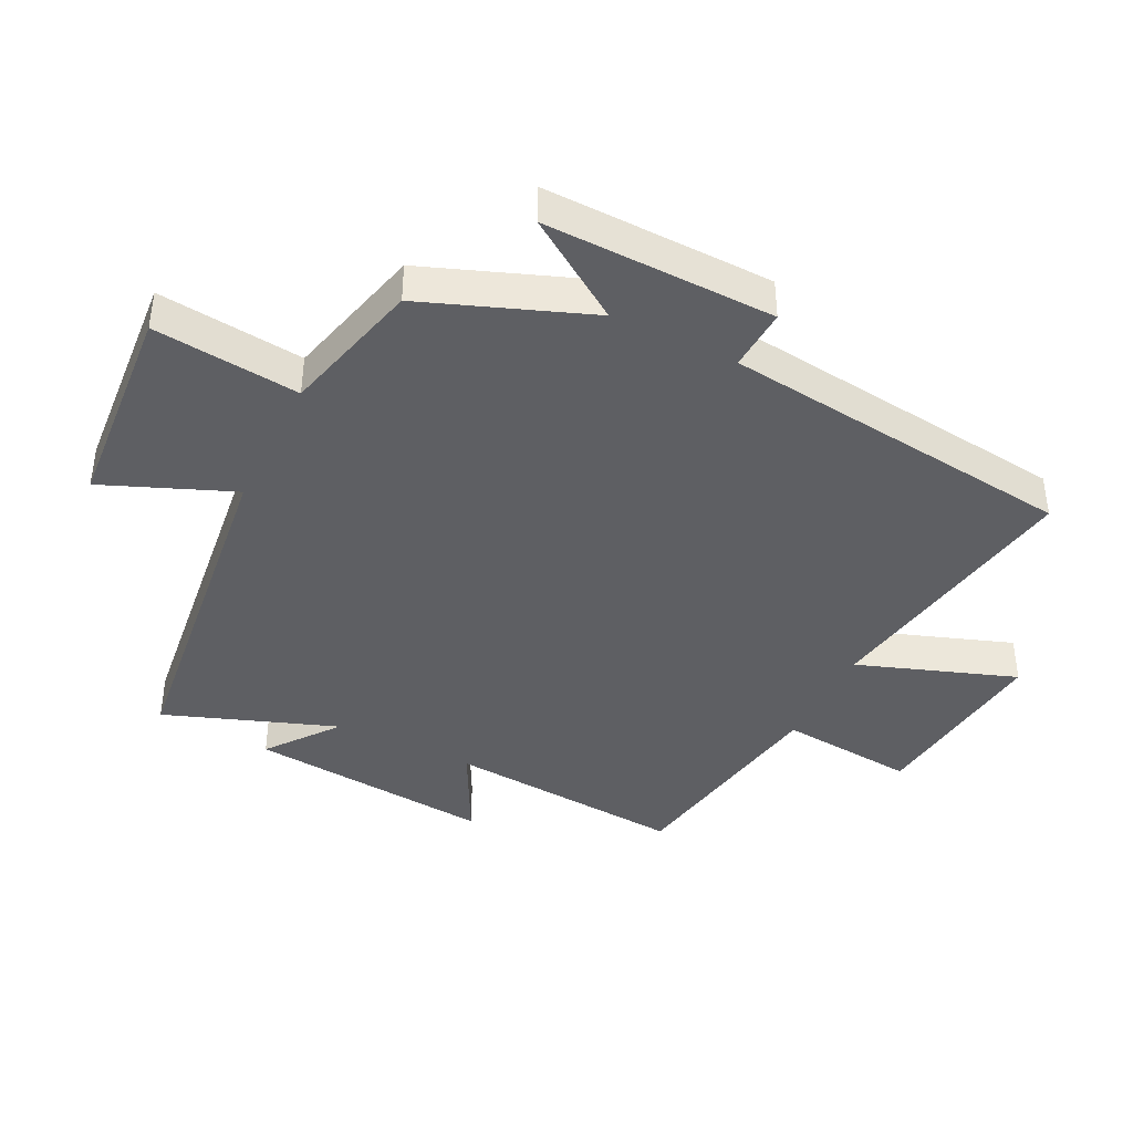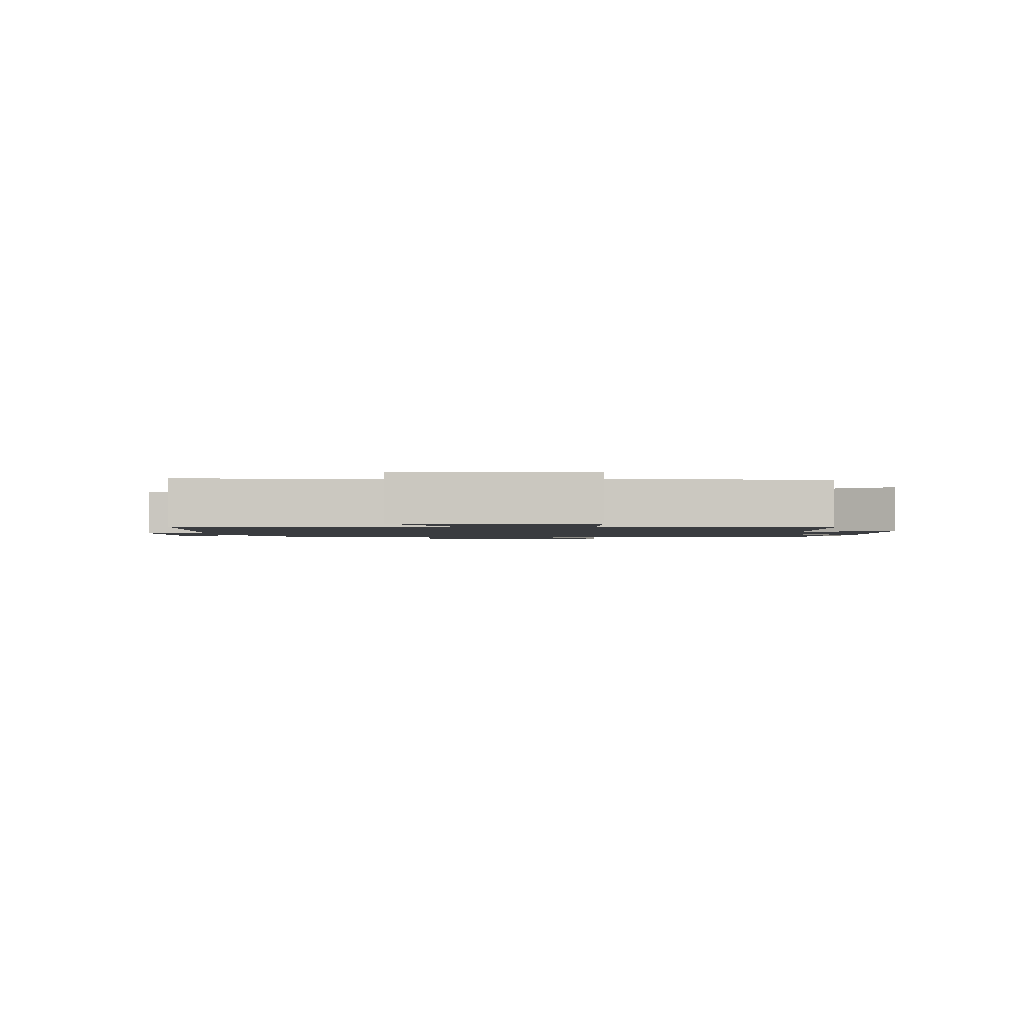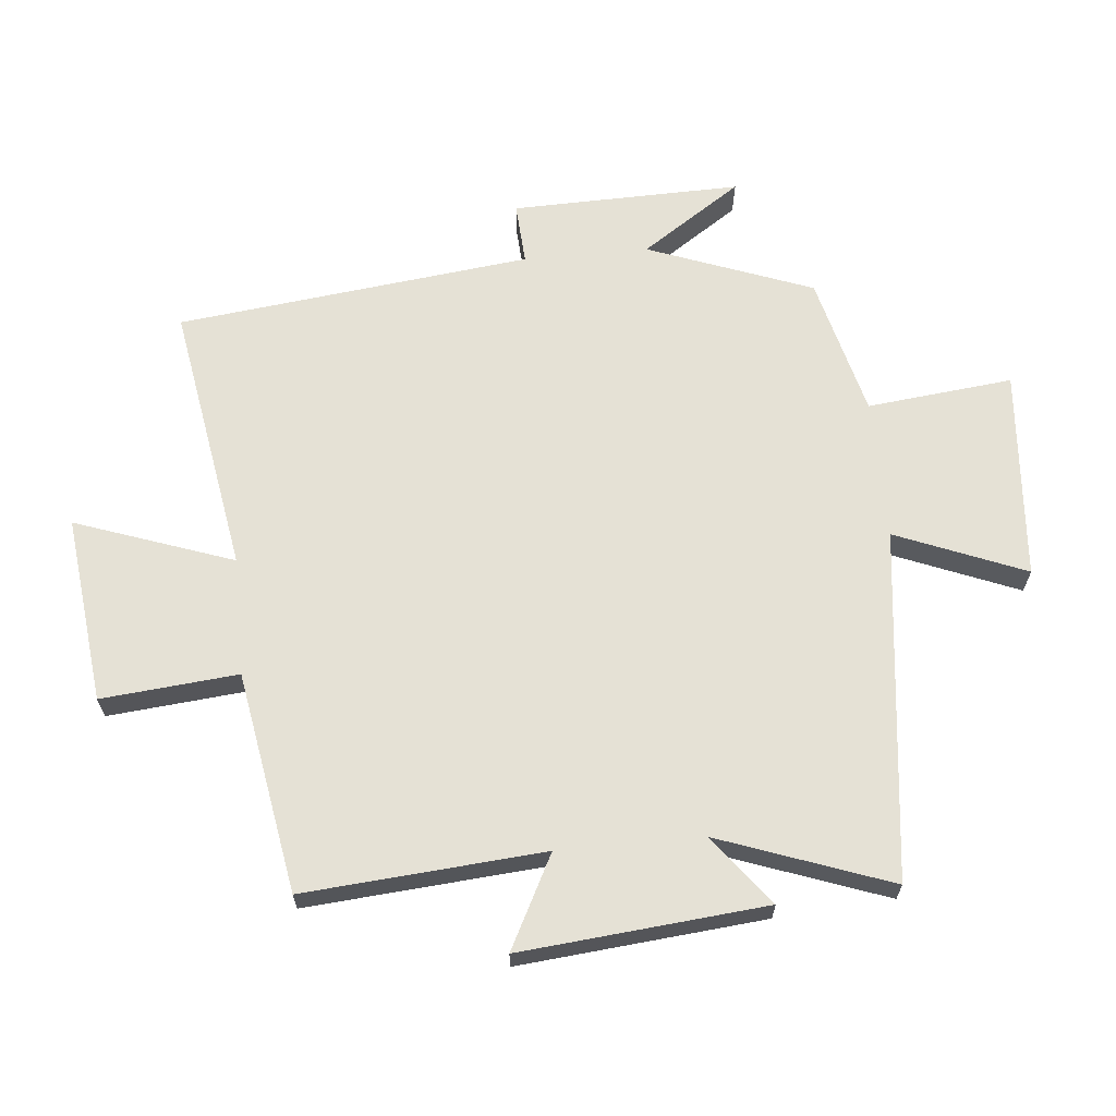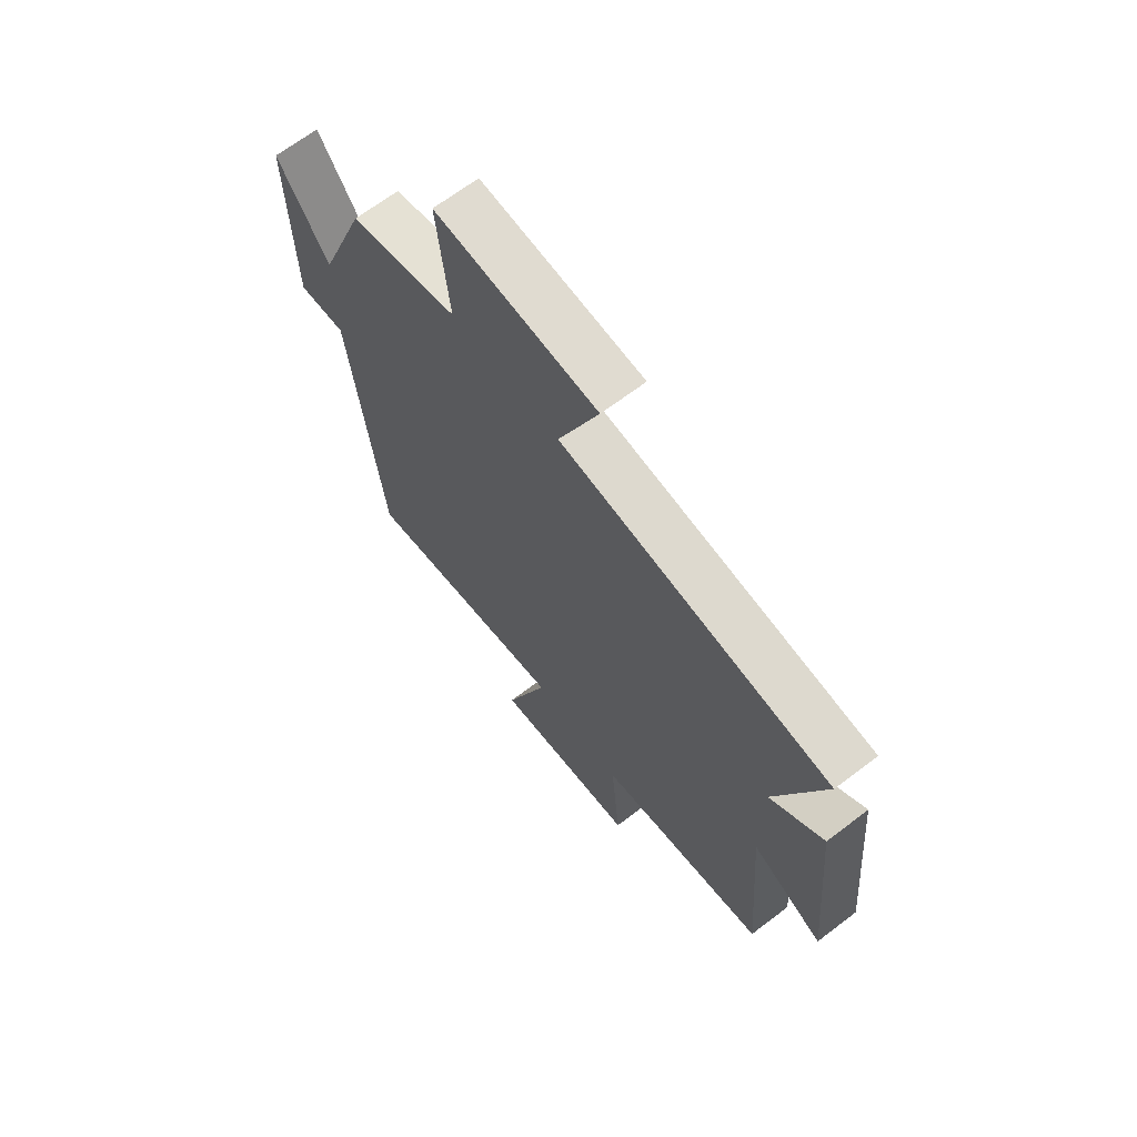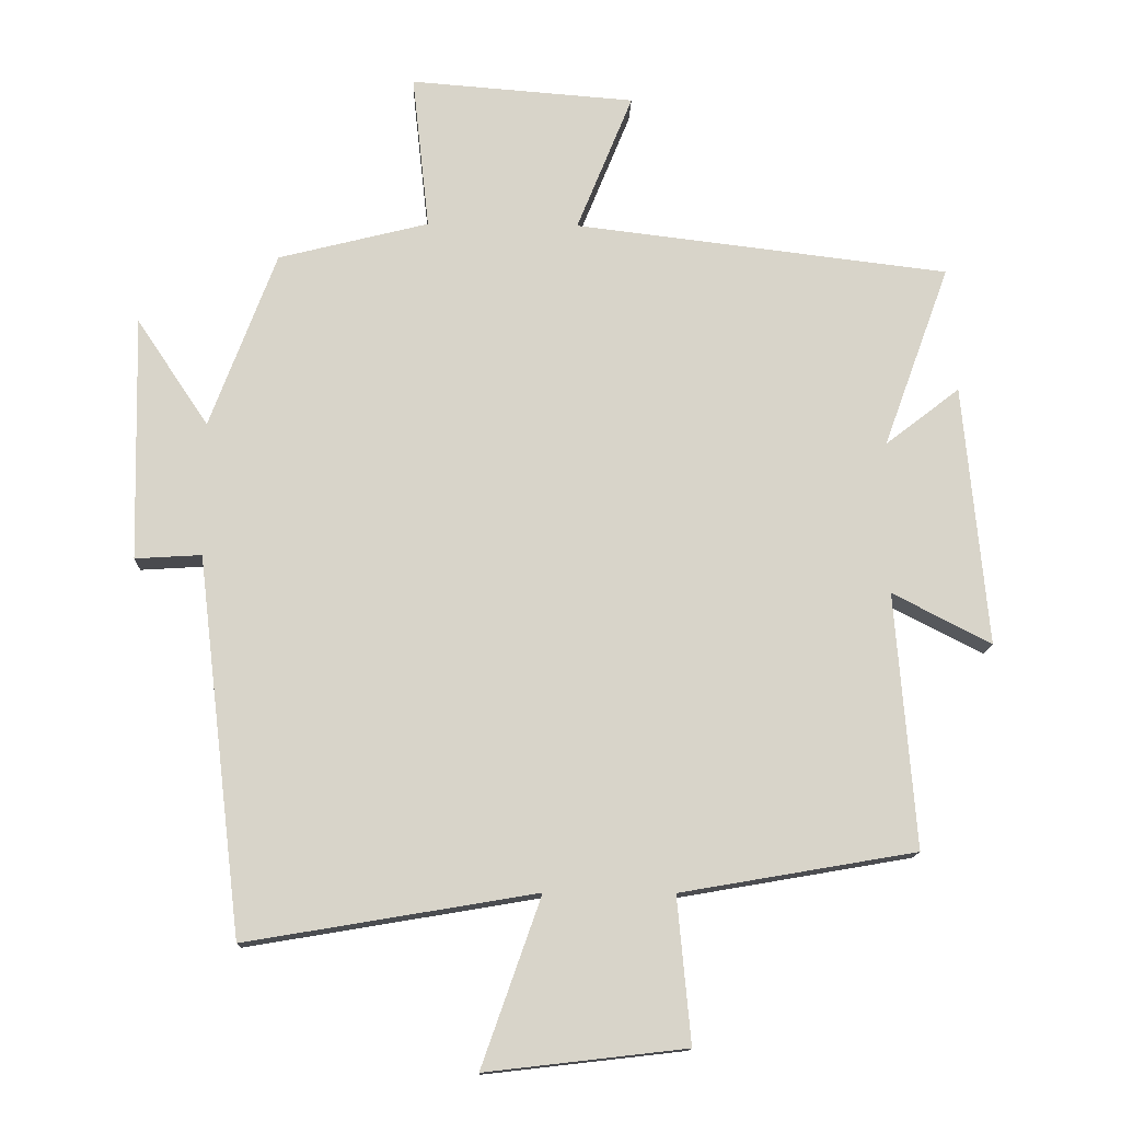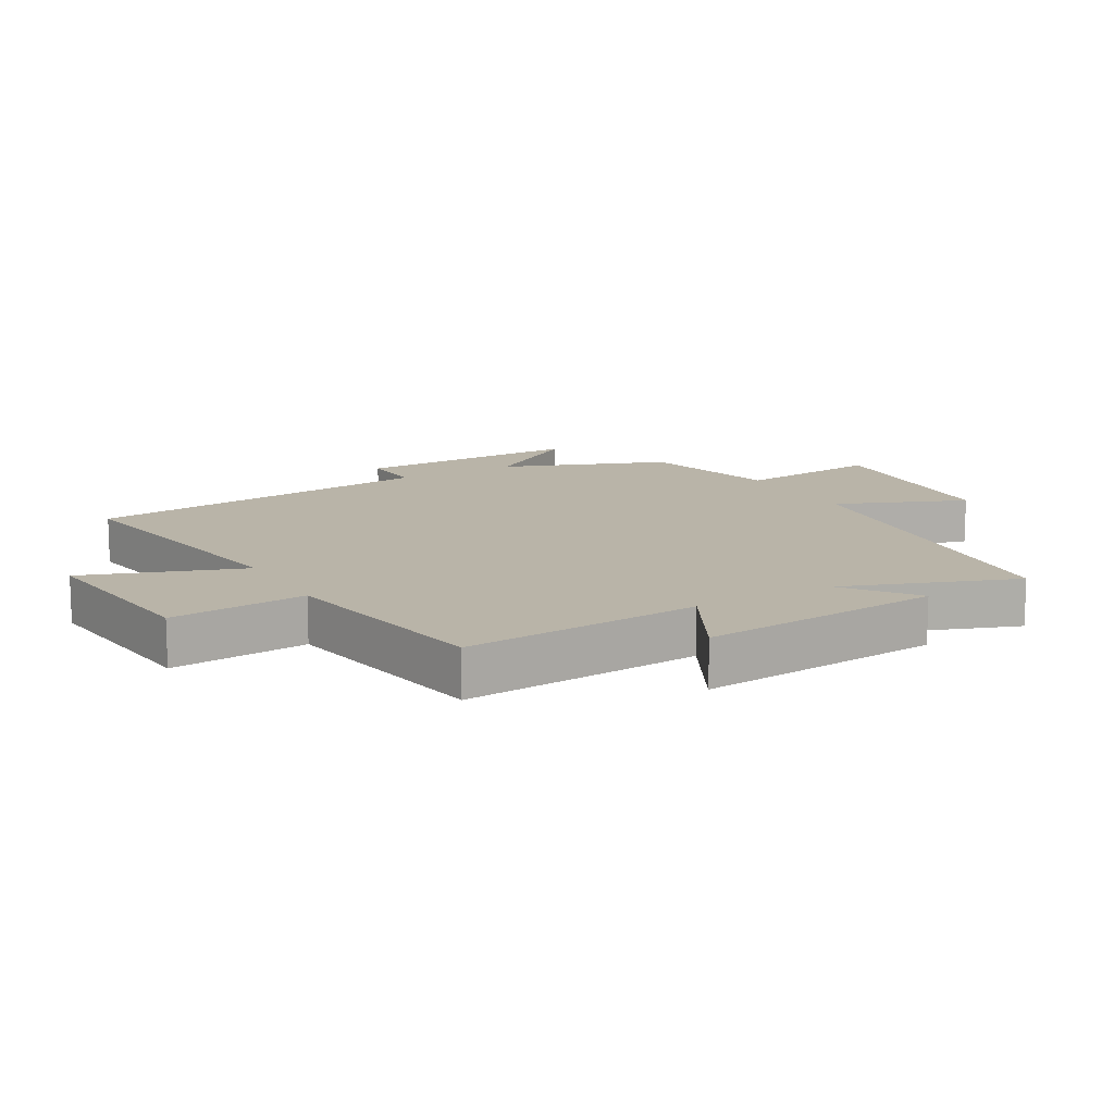
<metadata>
{"format":"obj","ext":"obj","renderer":"f3d","projection":"perspective","resolution":1024,"background":"white","views":[{"elev":-41.1,"azim":63.7,"up":"+Y"},{"elev":-1.5,"azim":-175.4,"up":"+Y"},{"elev":65.1,"azim":-95.4,"up":"+Y"},{"elev":66.9,"azim":-127.4,"up":"+Z"},{"elev":-13.8,"azim":178.2,"up":"+Z"},{"elev":13.2,"azim":-119.6,"up":"+Y"}]}
</metadata>
<code>
v 0.434 0.07 -0.572
v 0.006 0.07 -0.5
v 0.094 0.07 -0.749
v -0.202 0.07 -0.715
v -0.182 0.07 -0.5
v -0.53 0.07 -0.44
v -0.5 0.07 -0.063
v -0.646 0.07 -0.138
v -0.61 0.07 0.248
v -0.5 0.07 0.163
v -0.598 0.07 0.433
v -0.044 0.07 0.5
v -0.127 0.07 0.704
v 0.205 0.07 0.73
v 0.18 0.07 0.5
v 0.402 0.07 0.444
v 0.5 0.07 0.184
v 0.606 0.07 0.342
v 0.598 0.07 -0.02
v 0.5 0.07 -0.014
v 0.434 0 -0.572
v 0.006 0 -0.5
v 0.094 0 -0.749
v -0.202 0 -0.715
v -0.182 0 -0.5
v -0.53 0 -0.44
v -0.5 0 -0.063
v -0.646 0 -0.138
v -0.61 0 0.248
v -0.5 0 0.163
v -0.598 0 0.433
v -0.044 0 0.5
v -0.127 0 0.704
v 0.205 0 0.73
v 0.18 0 0.5
v 0.402 0 0.444
v 0.5 0 0.184
v 0.606 0 0.342
v 0.598 0 -0.02
v 0.5 0 -0.014
f 17 18 19 20
f 15 16 17 20
f 15 20 1 2
f 12 13 14 15
f 10 11 12 15
f 10 15 2
f 7 8 9 10
f 7 10 2 3
f 5 6 7
f 5 7 3
f 3 4 5
f 40 39 38 37
f 40 37 36 35
f 22 21 40 35
f 35 34 33 32
f 35 32 31 30
f 22 35 30
f 30 29 28 27
f 23 22 30 27
f 27 26 25
f 23 27 25
f 25 24 23
f 1 21 22 2
f 2 22 23 3
f 3 23 24 4
f 4 24 25 5
f 5 25 26 6
f 6 26 27 7
f 7 27 28 8
f 8 28 29 9
f 9 29 30 10
f 10 30 31 11
f 11 31 32 12
f 12 32 33 13
f 13 33 34 14
f 14 34 35 15
f 15 35 36 16
f 16 36 37 17
f 17 37 38 18
f 18 38 39 19
f 19 39 40 20
f 20 40 21 1

</code>
